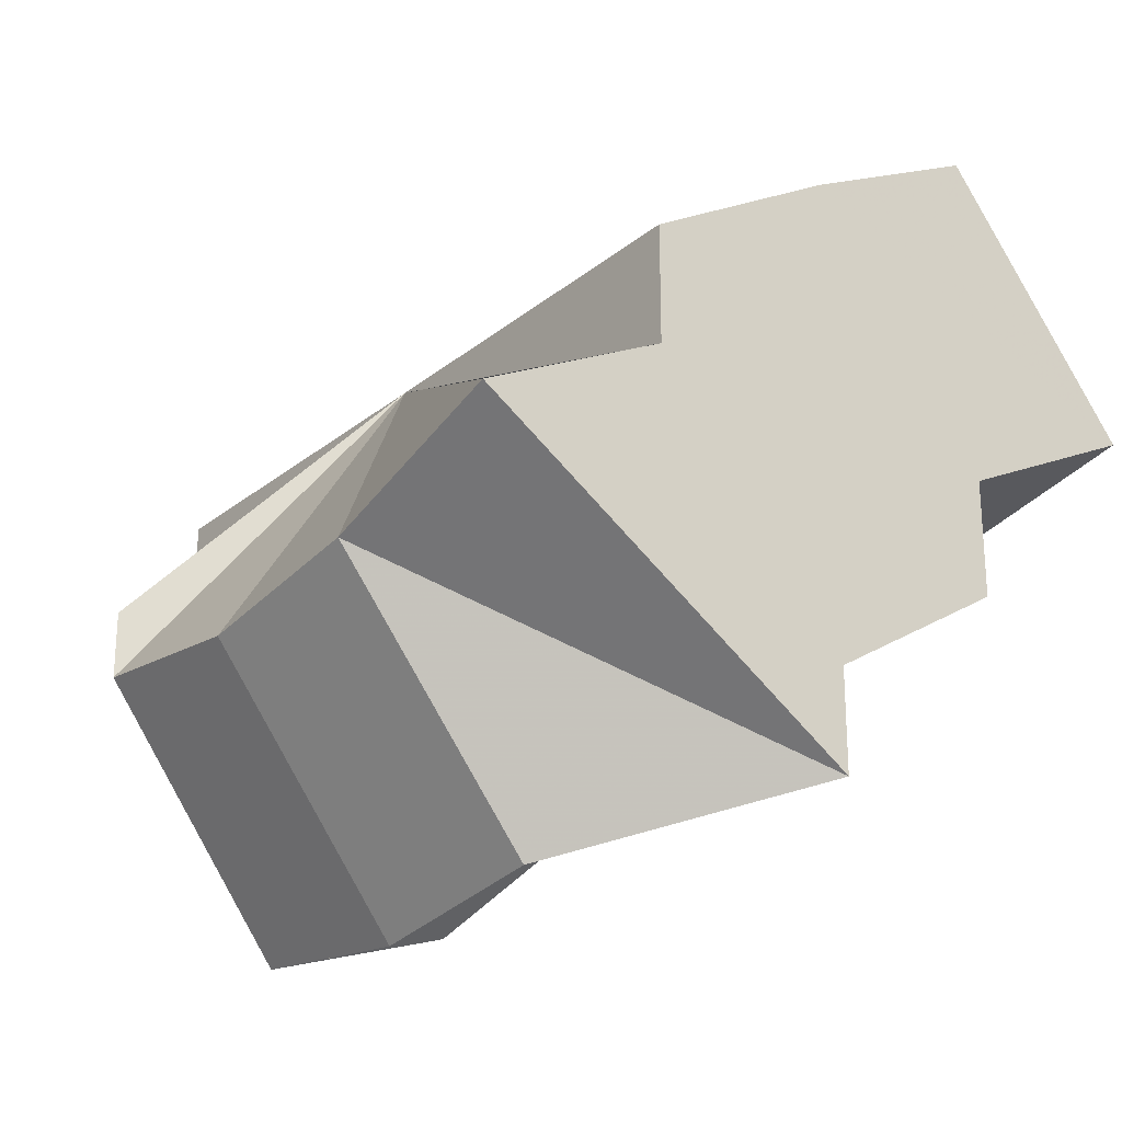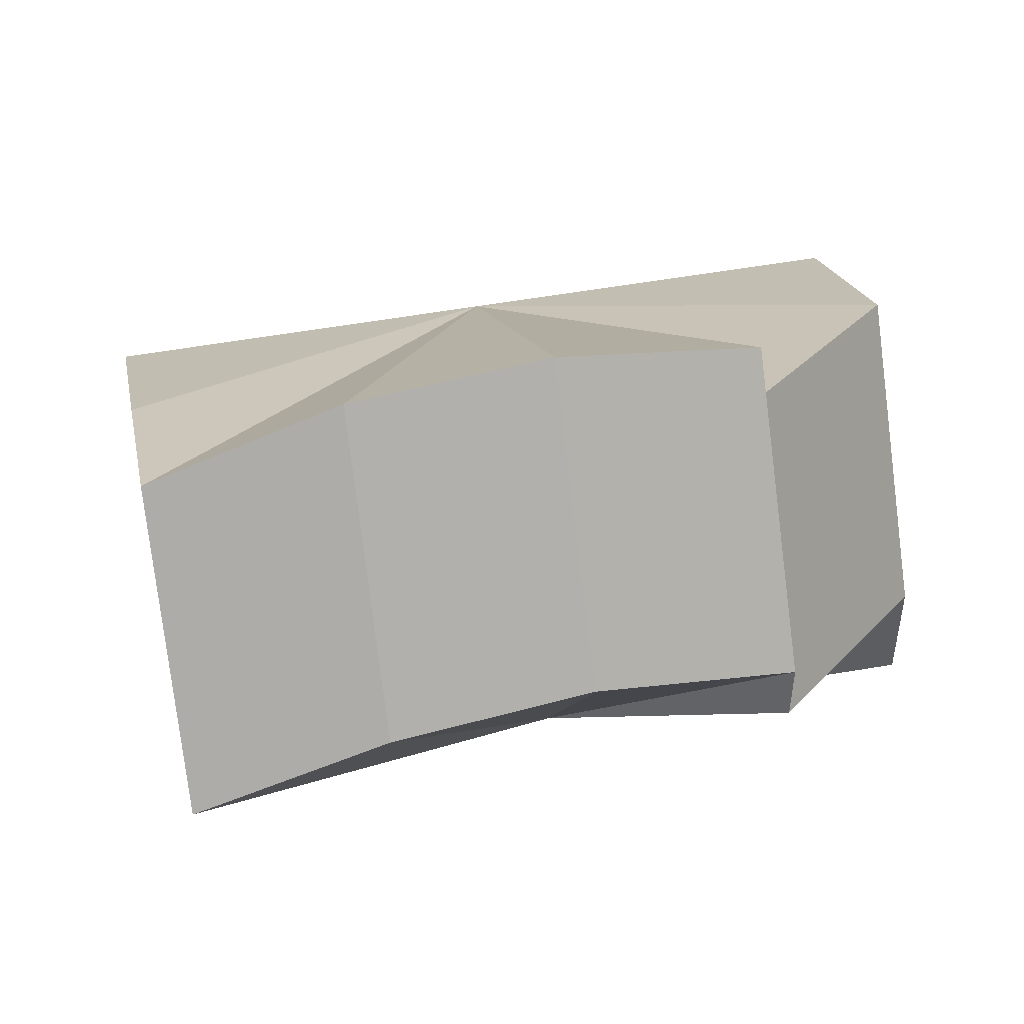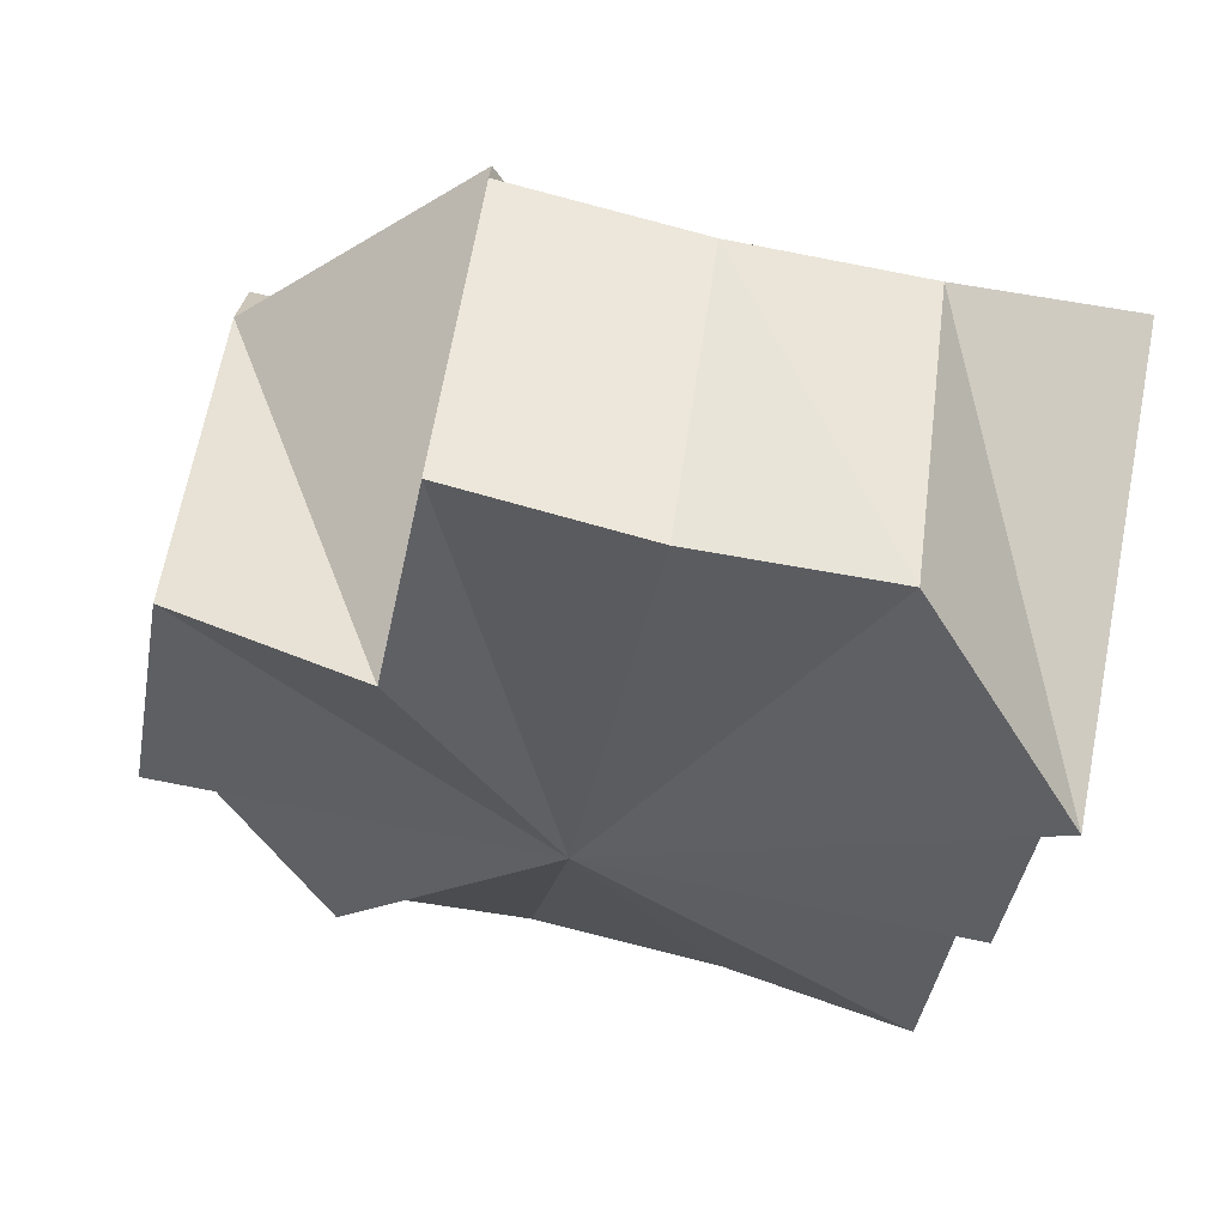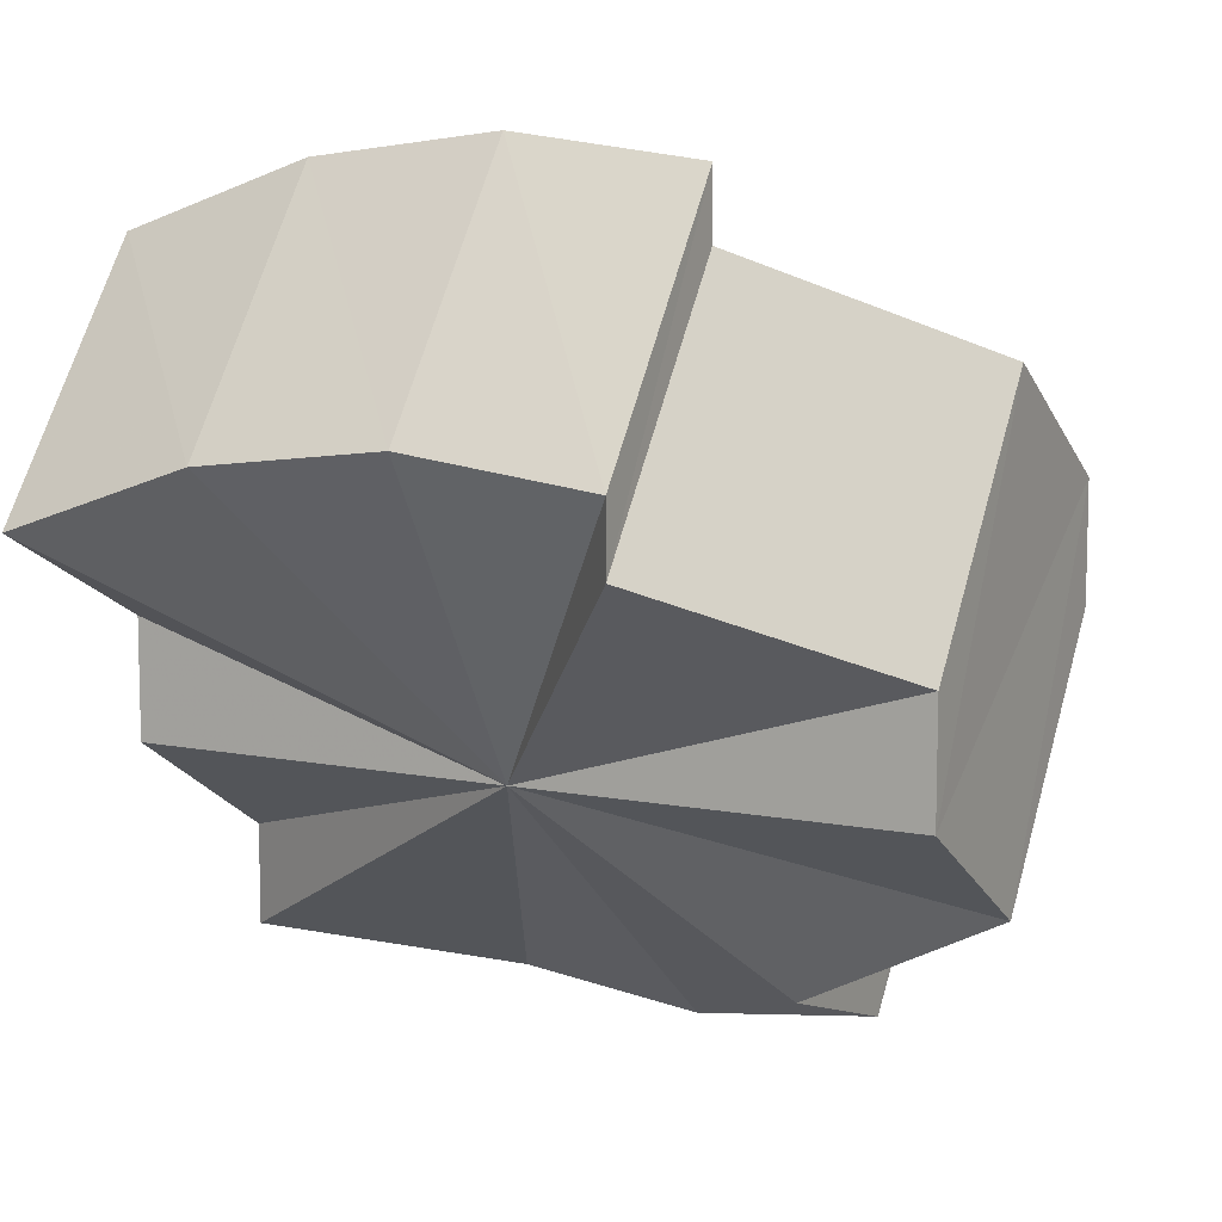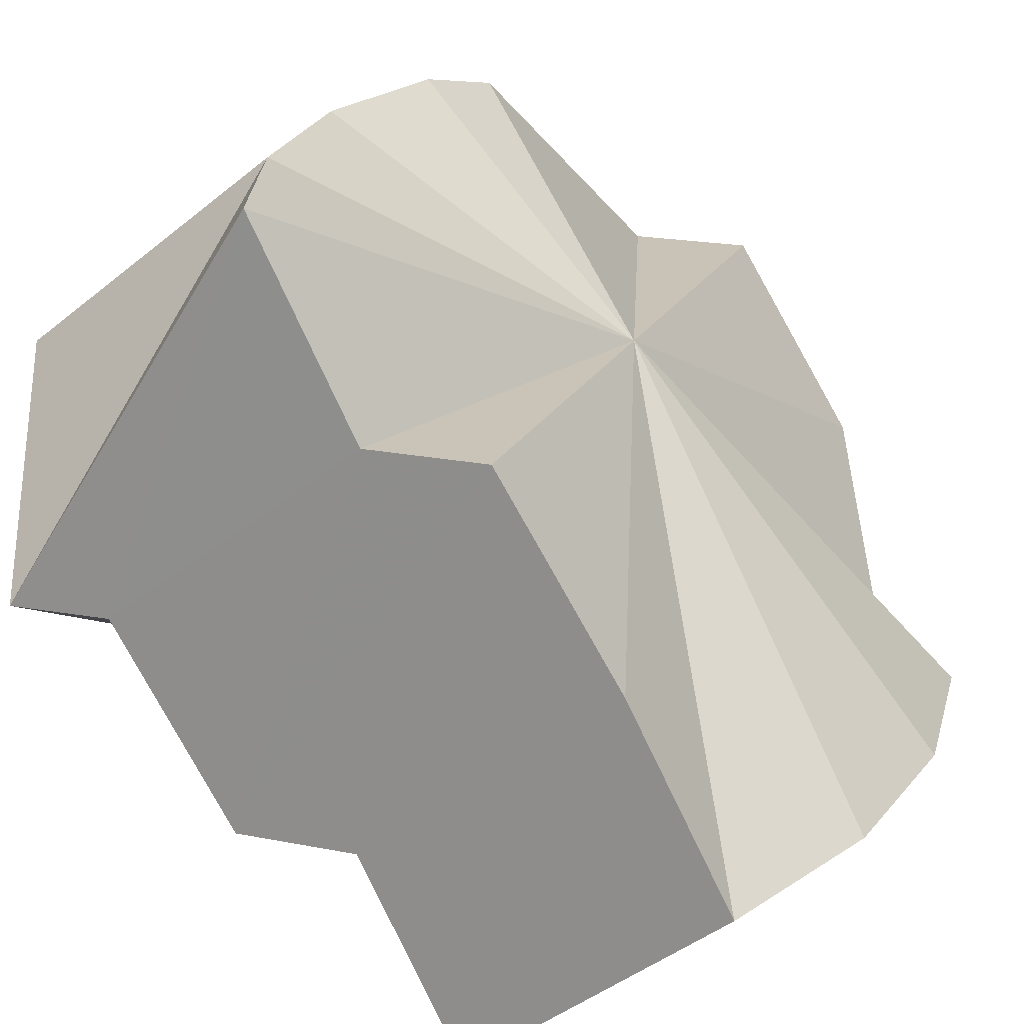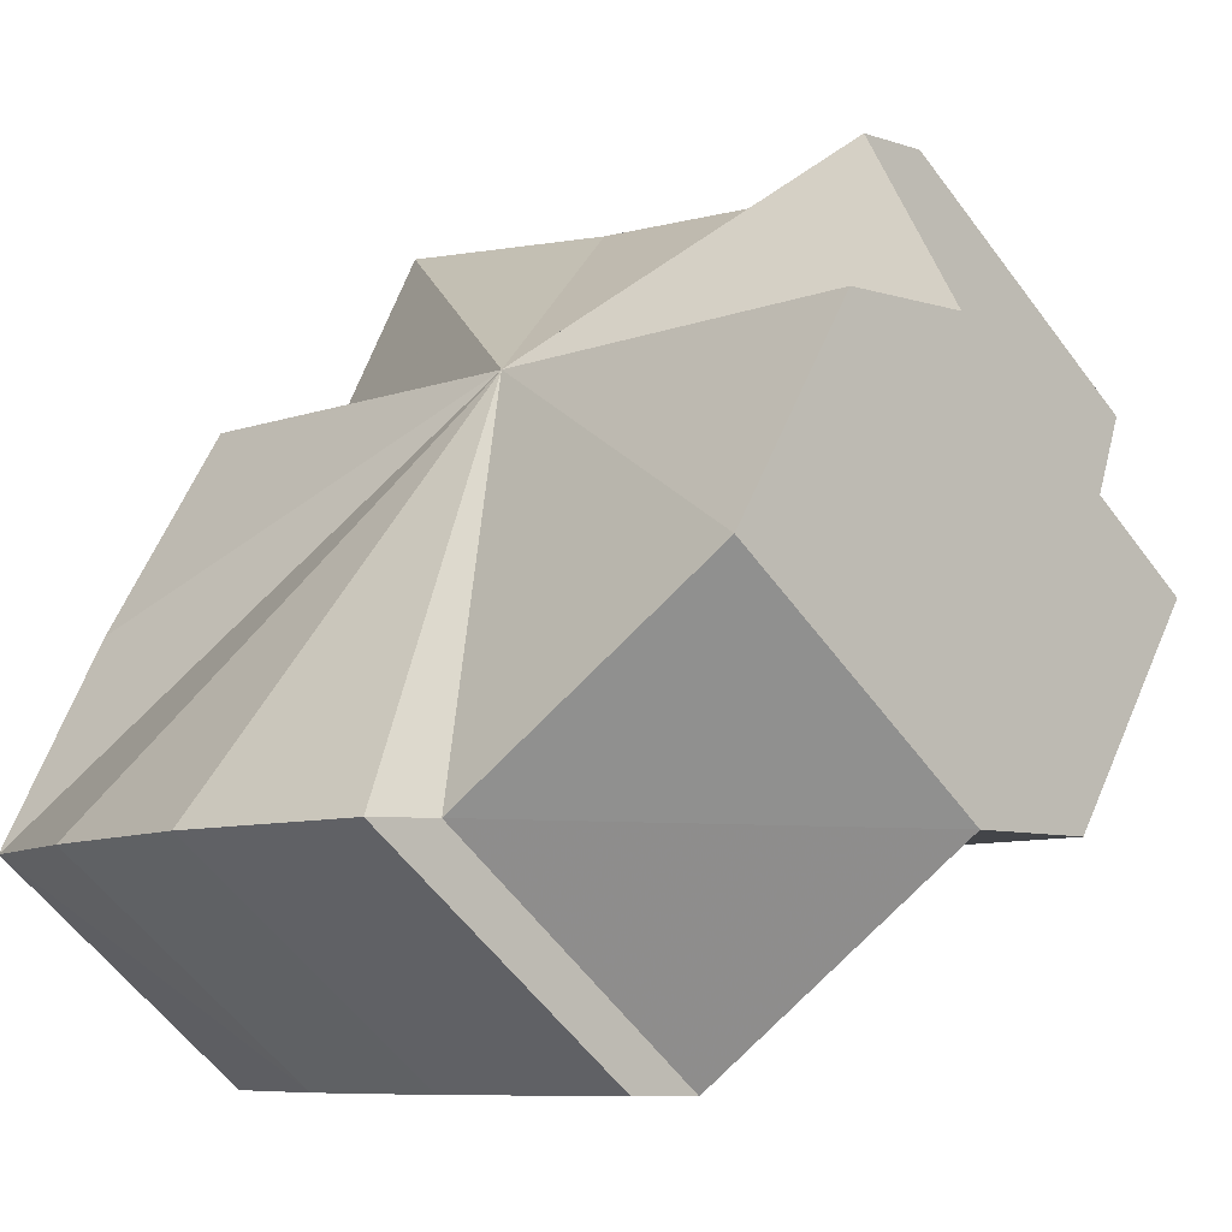
<metadata>
{"format":"obj","ext":"obj","renderer":"f3d","projection":"perspective","resolution":1024,"background":"white","views":[{"elev":-25.1,"azim":-128.2,"up":"+Z"},{"elev":49.5,"azim":-11.5,"up":"+Z"},{"elev":-72.8,"azim":167.7,"up":"+Z"},{"elev":9.5,"azim":26.9,"up":"+Z"},{"elev":20.0,"azim":-69.7,"up":"+Y"},{"elev":-7.6,"azim":47.8,"up":"+Y"}]}
</metadata>
<code>
o 4980
v 2160 1878 6.281
v 2160 1878 6.274
v 2160 1878 6.293
v 2160 1878 6.287
v 2160 1878 6.3
v 2160 1878 6.269
v 2160 1878 6.287
v 2160 1878 6.266
v 2160 1878 6.282
v 2160 1878 6.293
v 2160 1878 6.274
v 2160 1878 6.287
v 2160 1878 6.269
v 2160 1878 6.282
v 2160 1878 6.3
v 2160 1878 6.281
v 2160 1878 6.305
v 2160 1878 6.287
v 2160 1878 6.266
v 2160 1878 6.279
v 2160 1878 6.292
v 2160 1878 6.305
v 2160 1878 6.308
v 2160 1878 6.281
v 2160 1878 6.293
v 2160 1878 6.265
v 2160 1878 6.266
v 2160 1878 6.269
v 2160 1878 6.269
v 2160 1878 6.274
v 2160 1878 6.281
v 2160 1878 6.287
v 2160 1878 6.279
v 2160 1878 6.282
v 2160 1878 6.287
v 2160 1878 6.281
v 2160 1878 6.275
v 2160 1878 6.282
v 2160 1878 6.279
v 2160 1878 6.287
v 2160 1878 6.293
v 2160 1878 6.3
v 2160 1878 6.305
v 2160 1878 6.292
v 2160 1878 6.295
v 2160 1878 6.31
v 2160 1878 6.308
v 2160 1878 6.308
v 2160 1878 6.297
v 2160 1878 6.295
v 2160 1878 6.31
v 2160 1878 6.295
v 2160 1878 6.308
v 2160 1878 6.305
v 2160 1878 6.292
v 2160 1878 6.305
v 2160 1878 6.3
v 2160 1878 6.287
v 2160 1878 6.3
v 2160 1878 6.294
v 2160 1878 6.287
v 2160 1878 6.281
v 2160 1878 6.275
v 2160 1878 6.269
v 2160 1878 6.279
v 2160 1878 6.282
v 2160 1878 6.282
v 2160 1878 6.287
v 2160 1878 6.275
v 2160 1878 6.281
v 2160 1878 6.287
v 2160 1878 6.294
v 2160 1878 6.31
v 2160 1878 6.308
v 2160 1878 6.308
v 2160 1878 6.305
v 2160 1878 6.3
v 2160 1878 6.294
v 2160 1878 6.287
v 2160 1878 6.279
v 2160 1878 6.277
v 2160 1878 6.265
v 2160 1878 6.279
v 2160 1878 6.266
v 2160 1878 6.266
v 2160 1878 6.269
v 2160 1878 6.265
v 2160 1878 6.266
v 2160 1878 6.279
v 2160 1878 6.295
v 2160 1878 6.292
v 2160 1878 6.308
f 1 2 3
f 4 1 5
f 2 6 7
f 6 8 9
f 10 11 12
f 12 13 14
f 15 16 10
f 17 18 15
f 14 19 20
f 21 18 22
f 23 21 22
f 24 18 21
f 25 23 22
f 24 26 19
f 24 27 26
f 24 28 27
f 24 19 29
f 24 29 30
f 24 30 31
f 24 31 32
f 25 33 34
f 24 35 36
f 24 36 37
f 25 38 39
f 25 40 38
f 25 41 40
f 25 42 41
f 25 43 42
f 24 44 45
f 46 45 47
f 48 49 46
f 24 50 49
f 49 50 51
f 24 49 52
f 52 49 53
f 54 52 48
f 24 52 55
f 55 52 56
f 57 55 54
f 24 55 58
f 58 55 59
f 60 58 57
f 61 62 60
f 24 63 64
f 65 64 66
f 64 63 67
f 67 63 68
f 25 67 68
f 69 70 68
f 70 71 72
f 25 73 74
f 25 75 73
f 25 76 75
f 25 77 76
f 25 78 77
f 25 79 78
f 25 80 81
f 80 82 81
f 25 81 83
f 81 84 83
f 85 86 83
f 87 85 81
f 88 87 89
f 90 91 92

</code>
